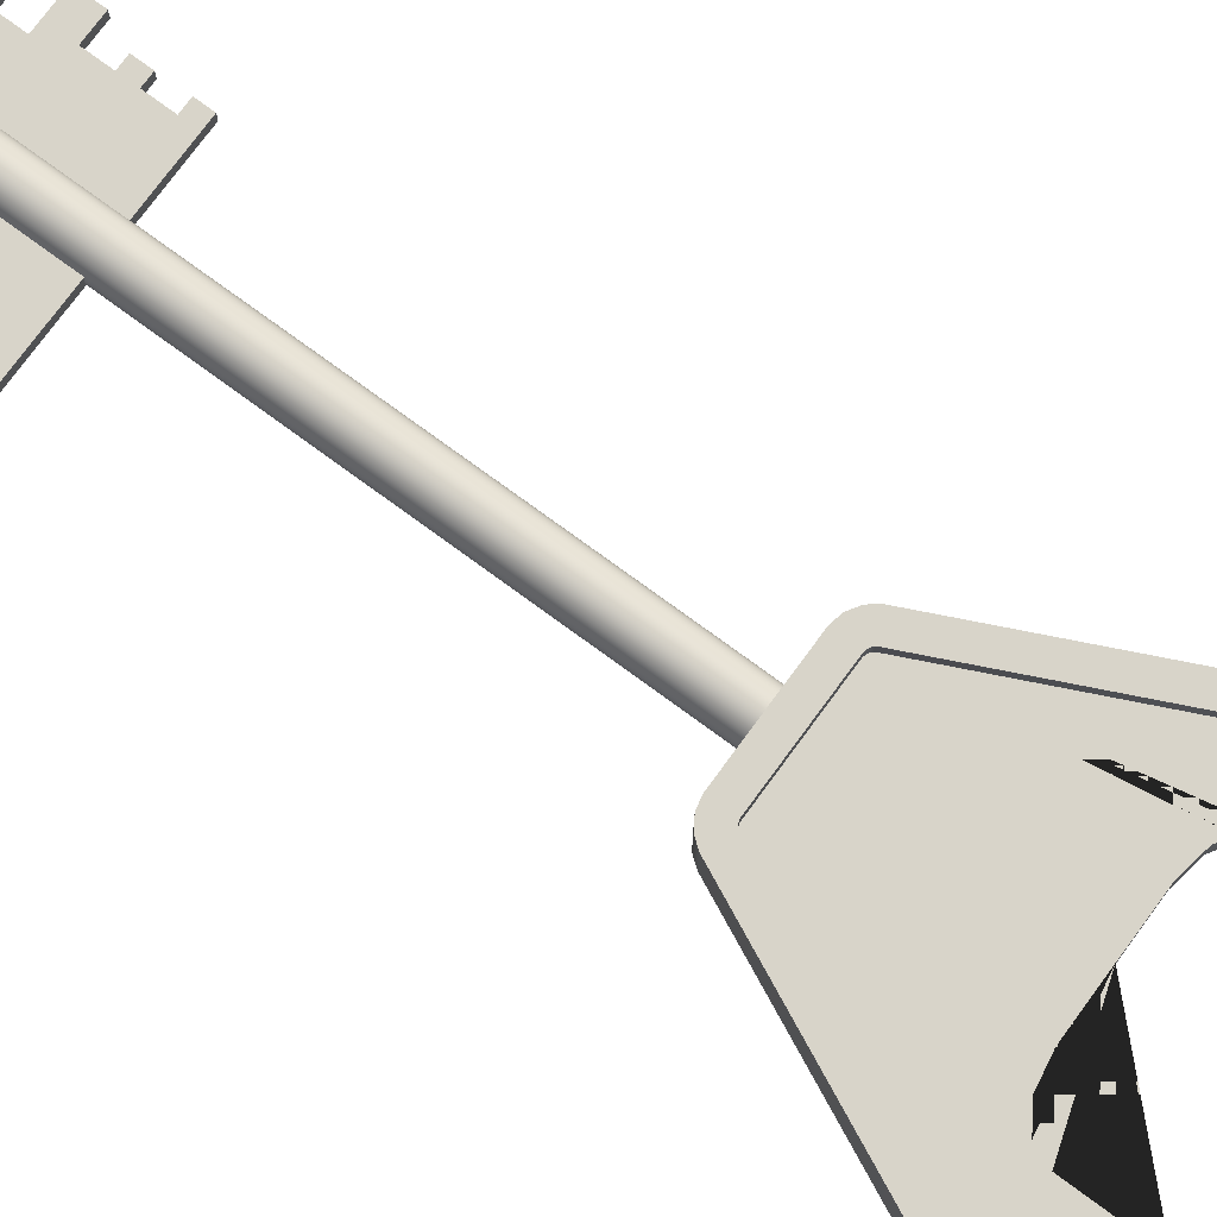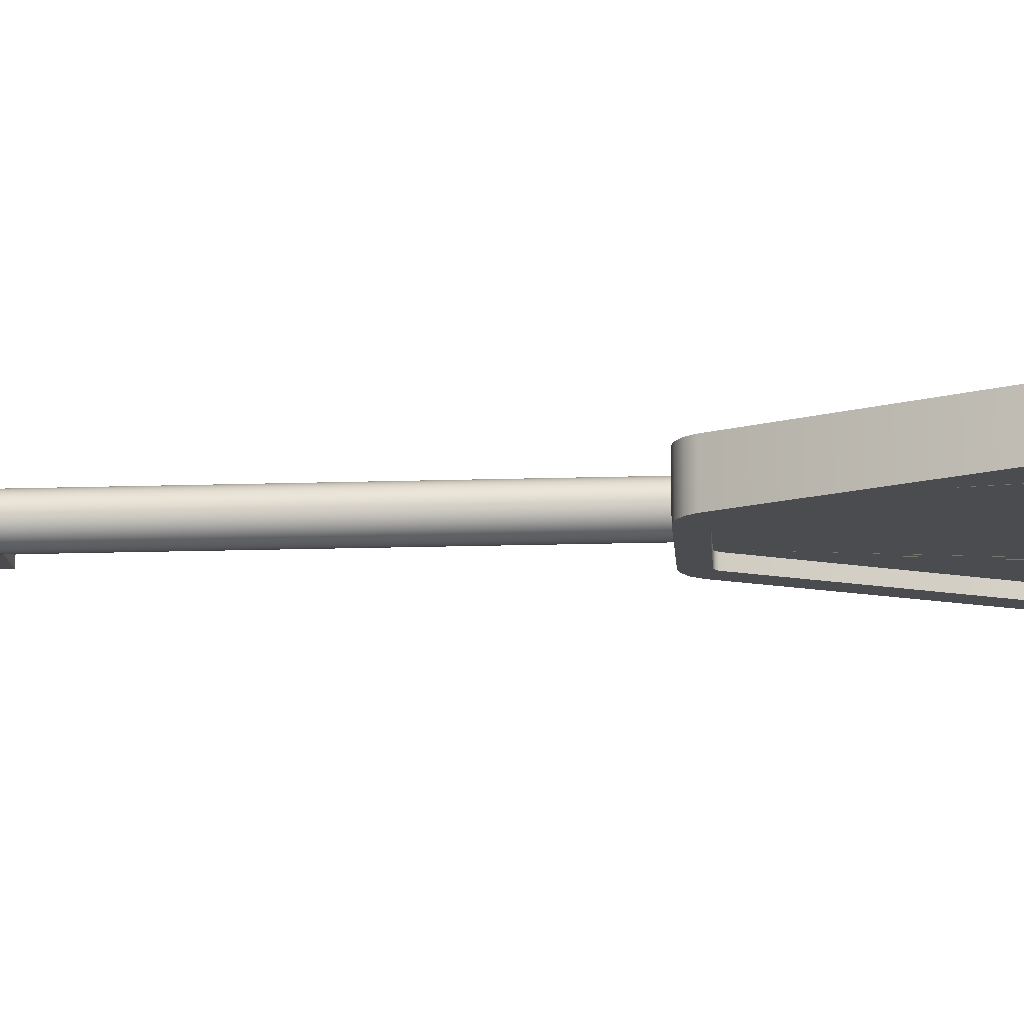
<metadata>
{"format":"obj","ext":"obj","renderer":"f3d","projection":"perspective","resolution":1024,"background":"white","views":[{"elev":75.6,"azim":126.3,"up":"+Y"},{"elev":-15.1,"azim":94.1,"up":"+Y"}]}
</metadata>
<code>
o key5
v 0.01909 -0.00165 -0.01292
v 0.01909 0.00165 -0.01292
v 0.01909 -0.00165 -0.0643
v 0.01909 0.00165 -0.0643
v -0.01909 -0.00165 -0.01292
v -0.01909 0.00165 -0.01292
v -0.01909 -0.00165 -0.0643
v -0.01909 0.00165 -0.0643
v 0.01909 -0.00165 -0.028
v 0.01909 0.00165 -0.028
v -0.01909 -0.00165 -0.028
v -0.01909 0.00165 -0.028
v 0.01909 -0.00165 -0.02398
v -0.01909 0.00165 -0.02398
v 0.01909 0.00165 -0.02398
v -0.01909 -0.00165 -0.02398
v 0.01909 -0.00165 -0.01719
v -0.01909 0.00165 -0.01719
v 0.01909 0.00165 -0.01719
v -0.01909 -0.00165 -0.01719
v 0.02612 -0.00165 -0.01292
v 0.02612 0.00165 -0.01292
v 0.02612 -0.00165 -0.01719
v 0.02612 0.00165 -0.01719
v 0.02556 -0.00165 -0.028
v 0.02556 0.00165 -0.028
v 0.02556 -0.00165 -0.02398
v 0.02556 0.00165 -0.02398
v -0.02844 -0.00165 -0.01292
v -0.02844 0.00165 -0.01292
v -0.02844 -0.00165 -0.028
v -0.02844 0.00165 -0.028
v -0.02844 0.00165 -0.02398
v -0.02844 -0.00165 -0.02398
v -0.02844 0.00165 -0.01719
v -0.02844 -0.00165 -0.01719
v 0.02246 -0.00165 -0.02398
v 0.02246 0.00165 -0.02398
v 0.02246 -0.00165 -0.01719
v 0.02246 0.00165 -0.01719
v 0.01909 0.00165 -0.03515
v -0.01909 -0.00165 -0.03515
v 0.01909 -0.00165 -0.03515
v -0.01909 0.00165 -0.03515
v 0.01909 0.00165 -0.04201
v -0.01909 -0.00165 -0.04201
v 0.01909 -0.00165 -0.04201
v -0.01909 0.00165 -0.04201
v 0.02942 0.00165 -0.03515
v 0.02942 -0.00165 -0.03515
v 0.02942 0.00165 -0.04201
v 0.02942 -0.00165 -0.04201
v 0.02211 -0.00165 -0.028
v 0.02211 0.00165 -0.028
v 0.02211 0.00165 -0.03515
v 0.02211 -0.00165 -0.03515
v -0.02886 -0.00165 -0.03515
v -0.02886 0.00165 -0.03515
v -0.02886 -0.00165 -0.04201
v -0.02886 0.00165 -0.04201
v 0.01909 0.00165 -0.04867
v -0.01909 -0.00165 -0.04867
v 0.01909 -0.00165 -0.04867
v -0.01909 0.00165 -0.04867
v 0.02914 -0.00165 -0.0643
v 0.02914 0.00165 -0.0643
v 0.02914 0.00165 -0.04867
v 0.02914 -0.00165 -0.04867
v 0.01909 0.00165 -0.05321
v -0.01909 -0.00165 -0.05321
v 0.01909 -0.00165 -0.05321
v -0.01909 0.00165 -0.05321
v 0.02914 0.00165 -0.05321
v 0.02914 -0.00165 -0.05321
v 0.01909 0.00165 -0.06002
v -0.01909 -0.00165 -0.06002
v 0.02914 0.00165 -0.06002
v 0.01909 -0.00165 -0.06002
v -0.01909 0.00165 -0.06002
v 0.02914 -0.00165 -0.06002
v -0.02556 -0.00165 -0.0643
v -0.02556 0.00165 -0.0643
v -0.02556 -0.00165 -0.06002
v -0.02556 0.00165 -0.06002
v -0.02542 -0.00165 -0.04867
v -0.02542 0.00165 -0.04867
v -0.02542 -0.00165 -0.05321
v -0.02542 0.00165 -0.05321
v -0.02204 -0.00165 -0.04201
v -0.02204 0.00165 -0.04201
v -0.02204 -0.00165 -0.04867
v -0.02204 0.00165 -0.04867
v -0.02204 -0.00165 -0.05321
v -0.02204 0.00165 -0.05321
v -0.02204 -0.00165 -0.06002
v -0.02204 0.00165 -0.06002
v 0 0.005273 2e-06
v 0 0.005552 -0.00605
v 0 0.005471 -0.00177
v -0.001029 0.005172 2e-06
v -0.001083 0.005446 -0.00605
v -0.001067 0.005365 -0.00177
v -0.002018 0.004872 2e-06
v -0.002125 0.00513 -0.00605
v -0.002093 0.005054 -0.00177
v -0.00293 0.004385 2e-06
v -0.003085 0.004617 -0.00605
v -0.003039 0.004549 -0.00177
v -0.003729 0.003729 2e-06
v -0.003926 0.003926 -0.00605
v -0.003868 0.003868 -0.00177
v -0.004385 0.00293 2e-06
v -0.004617 0.003085 -0.00605
v -0.004549 0.003039 -0.00177
v -0.004872 0.002018 2e-06
v -0.00513 0.002125 -0.00605
v -0.005054 0.002093 -0.00177
v -0.005172 0.001029 2e-06
v -0.005446 0.001083 -0.00605
v -0.005365 0.001067 -0.00177
v -0.005273 -0 2e-06
v -0.005552 -0 -0.00605
v -0.005471 -0 -0.00177
v -0.005172 -0.001029 2e-06
v -0.005446 -0.001083 -0.00605
v -0.005365 -0.001067 -0.00177
v -0.004872 -0.002018 2e-06
v -0.00513 -0.002125 -0.00605
v -0.005054 -0.002093 -0.00177
v -0.004385 -0.00293 2e-06
v -0.004617 -0.003085 -0.00605
v -0.004549 -0.003039 -0.00177
v -0.003729 -0.003729 2e-06
v -0.003926 -0.003926 -0.00605
v -0.003868 -0.003868 -0.00177
v -0.00293 -0.004385 2e-06
v -0.003085 -0.004617 -0.00605
v -0.003039 -0.004549 -0.00177
v -0.002018 -0.004872 2e-06
v -0.002125 -0.00513 -0.00605
v -0.002093 -0.005054 -0.00177
v -0.001029 -0.005172 2e-06
v -0.001083 -0.005446 -0.00605
v -0.001067 -0.005365 -0.00177
v 0 -0.005273 2e-06
v 0 -0.005552 -0.00605
v 0 -0.005471 -0.00177
v 0.001029 -0.005172 2e-06
v 0.001083 -0.005446 -0.00605
v 0.001067 -0.005365 -0.00177
v 0.002018 -0.004872 2e-06
v 0.002125 -0.00513 -0.00605
v 0.002093 -0.005054 -0.00177
v 0.00293 -0.004385 2e-06
v 0.003085 -0.004617 -0.00605
v 0.003039 -0.004549 -0.00177
v 0.003729 -0.003729 2e-06
v 0.003926 -0.003926 -0.00605
v 0.003868 -0.003868 -0.00177
v 0.004385 -0.00293 2e-06
v 0.004617 -0.003085 -0.00605
v 0.004549 -0.003039 -0.00177
v 0.004872 -0.002018 2e-06
v 0.00513 -0.002125 -0.00605
v 0.005054 -0.002093 -0.00177
v 0.005172 -0.001029 2e-06
v 0.005446 -0.001083 -0.00605
v 0.005365 -0.001067 -0.00177
v 0.005273 -0 2e-06
v 0.005552 -0 -0.00605
v 0.005471 -0 -0.00177
v 0.005172 0.001029 2e-06
v 0.005446 0.001083 -0.00605
v 0.005365 0.001067 -0.00177
v 0.004872 0.002018 2e-06
v 0.00513 0.002125 -0.00605
v 0.005054 0.002093 -0.00177
v 0.004385 0.00293 2e-06
v 0.004617 0.003085 -0.00605
v 0.004549 0.003039 -0.00177
v 0.003729 0.003729 2e-06
v 0.003926 0.003926 -0.00605
v 0.003868 0.003868 -0.00177
v 0.00293 0.004385 2e-06
v 0.003085 0.004617 -0.00605
v 0.003039 0.004549 -0.00177
v 0.002018 0.004872 2e-06
v 0.002125 0.00513 -0.00605
v 0.002093 0.005054 -0.00177
v 0.001029 0.005172 2e-06
v 0.001083 0.005446 -0.00605
v 0.001067 0.005365 -0.00177
v 0 0.005552 -0.1821
v -0.001083 0.005446 -0.1821
v 0.001083 0.005446 -0.1821
v -0.002125 0.00513 -0.1821
v -0.003085 0.004617 -0.1821
v -0.003926 0.003926 -0.1821
v -0.004617 0.003085 -0.1821
v -0.00513 0.002125 -0.1821
v -0.005446 0.001083 -0.1821
v -0.005552 0 -0.1821
v -0.005446 -0.001083 -0.1821
v -0.00513 -0.002125 -0.1821
v -0.004617 -0.003085 -0.1821
v -0.003926 -0.003926 -0.1821
v -0.003085 -0.004617 -0.1821
v -0.002125 -0.00513 -0.1821
v -0.001083 -0.005446 -0.1821
v 0 -0.005552 -0.1821
v 0.001083 -0.005446 -0.1821
v 0.002125 -0.00513 -0.1821
v 0.003085 -0.004617 -0.1821
v 0.003926 -0.003926 -0.1821
v 0.004617 -0.003085 -0.1821
v 0.00513 -0.002125 -0.1821
v 0.005446 -0.001083 -0.1821
v 0.005552 0 -0.1821
v 0.005446 0.001083 -0.1821
v 0.00513 0.002125 -0.1821
v 0.004617 0.003085 -0.1821
v 0.003926 0.003926 -0.1821
v 0.003085 0.004617 -0.1821
v 0.002125 0.00513 -0.1821
v 0 0.0066 -0.1861
v 0 0.0066 -0.18
v 0 0.0033 -0.1861
v 0.003619 0.0066 -0.3052
v -0.003619 0.0066 -0.3052
v 0 0.0066 -0.3032
v 0.001325 0.0066 -0.306
v -0.001325 0.0066 -0.306
v 0.05862 0.0066 -0.2632
v 0.05604 0.0066 -0.272
v 0.05534 0.0066 -0.267
v 0.05922 0.0066 -0.2664
v 0.05828 0.0066 -0.2696
v -0.05604 0.0066 -0.272
v -0.05862 0.0066 -0.2632
v -0.05534 0.0066 -0.267
v -0.05828 0.0066 -0.2696
v -0.05922 0.0066 -0.2664
v -0.02174 0.0066 -0.1844
v -0.01477 0.0066 -0.18
v -0.01704 0.0066 -0.1841
v -0.02005 0.0066 -0.1822
v -0.01749 0.0066 -0.1806
v 0.01477 0.0066 -0.18
v 0.02174 0.0066 -0.1844
v 0.01704 0.0066 -0.1841
v 0.01749 0.0066 -0.1806
v 0.02005 0.0066 -0.1822
v 0 0 -0.18
v 0.003619 0 -0.3052
v 0.001325 0 -0.306
v -0.001325 0 -0.306
v -0.003619 0 -0.3052
v 0.05862 0 -0.2632
v 0.05922 0 -0.2664
v 0.05828 0 -0.2696
v 0.05604 0 -0.272
v -0.05604 0 -0.272
v -0.05828 0 -0.2696
v -0.05922 0 -0.2664
v -0.05862 0 -0.2632
v -0.02174 0 -0.1844
v -0.02005 0 -0.1822
v -0.01749 0 -0.1806
v -0.01477 0 -0.18
v 0.01477 0 -0.18
v 0.01749 0 -0.1806
v 0.02005 0 -0.1822
v 0.02174 0 -0.1844
v 0.01629 0.0066 -0.1872
v 0.01455 0.0066 -0.1861
v 0.01643 0.0066 -0.1851
v 0.01556 0.0066 -0.1864
v 0.01455 0.0033 -0.1861
v 0.01629 0.0033 -0.1872
v 0.01556 0.0033 -0.1864
v -0.01455 0.0066 -0.1861
v -0.01629 0.0066 -0.1872
v -0.01643 0.0066 -0.1851
v -0.01556 0.0066 -0.1864
v -0.01629 0.0033 -0.1872
v -0.01455 0.0033 -0.1861
v -0.01556 0.0033 -0.1864
v 0.05235 0.0066 -0.2671
v 0.05287 0.0066 -0.2653
v 0.05456 0.0066 -0.2668
v 0.05293 0.0066 -0.2663
v 0.05287 0.0033 -0.2653
v 0.05235 0.0033 -0.2671
v 0.05216 0.0033 -0.2665
v 0.05293 0.0033 -0.2663
v -0.05287 0.0066 -0.2653
v -0.05235 0.0066 -0.2671
v -0.05456 0.0066 -0.2668
v -0.05293 0.0066 -0.2663
v -0.05235 0.0033 -0.2671
v -0.05287 0.0033 -0.2653
v -0.05216 0.0033 -0.2665
v -0.05293 0.0033 -0.2663
v -0.001034 0.0066 -0.2996
v 0.001034 0.0066 -0.2996
v 0 0.0066 -0.3015
v 0 0.0066 -0.2999
v 0.001034 0.0033 -0.2996
v -0.001034 0.0033 -0.2996
v 0 0.0033 -0.299
v 0 0.0033 -0.2999
v 0 -0.0066 -0.1861
v 0 -0.0066 -0.18
v 0 -0.0033 -0.1861
v 0.003619 -0.0066 -0.3052
v -0.003619 -0.0066 -0.3052
v 0 -0.0066 -0.3032
v 0.001325 -0.0066 -0.306
v -0.001325 -0.0066 -0.306
v 0.05862 -0.0066 -0.2632
v 0.05604 -0.0066 -0.272
v 0.05534 -0.0066 -0.267
v 0.05922 -0.0066 -0.2664
v 0.05828 -0.0066 -0.2696
v -0.05604 -0.0066 -0.272
v -0.05862 -0.0066 -0.2632
v -0.05534 -0.0066 -0.267
v -0.05828 -0.0066 -0.2696
v -0.05922 -0.0066 -0.2664
v -0.02174 -0.0066 -0.1844
v -0.01477 -0.0066 -0.18
v -0.01704 -0.0066 -0.1841
v -0.02005 -0.0066 -0.1822
v -0.01749 -0.0066 -0.1806
v 0.01477 -0.0066 -0.18
v 0.02174 -0.0066 -0.1844
v 0.01704 -0.0066 -0.1841
v 0.01749 -0.0066 -0.1806
v 0.02005 -0.0066 -0.1822
v 0.01629 -0.0066 -0.1872
v 0.01455 -0.0066 -0.1861
v 0.01643 -0.0066 -0.1851
v 0.01556 -0.0066 -0.1864
v 0.01455 -0.0033 -0.1861
v 0.01629 -0.0033 -0.1872
v 0.01556 -0.0033 -0.1864
v -0.01455 -0.0066 -0.1861
v -0.01629 -0.0066 -0.1872
v -0.01643 -0.0066 -0.1851
v -0.01556 -0.0066 -0.1864
v -0.01629 -0.0033 -0.1872
v -0.01455 -0.0033 -0.1861
v -0.01556 -0.0033 -0.1864
v 0.05235 -0.0066 -0.2671
v 0.05287 -0.0066 -0.2653
v 0.05456 -0.0066 -0.2668
v 0.05293 -0.0066 -0.2663
v 0.05287 -0.0033 -0.2653
v 0.05235 -0.0033 -0.2671
v 0.05216 -0.0033 -0.2665
v 0.05293 -0.0033 -0.2663
v -0.05287 -0.0066 -0.2653
v -0.05235 -0.0066 -0.2671
v -0.05456 -0.0066 -0.2668
v -0.05293 -0.0066 -0.2663
v -0.05235 -0.0033 -0.2671
v -0.05287 -0.0033 -0.2653
v -0.05216 -0.0033 -0.2665
v -0.05293 -0.0033 -0.2663
v -0.001034 -0.0066 -0.2996
v 0.001034 -0.0066 -0.2996
v 0 -0.0066 -0.3015
v 0 -0.0066 -0.2999
v 0.001034 -0.0033 -0.2996
v -0.001034 -0.0033 -0.2996
v 0 -0.0033 -0.299
v 0 -0.0033 -0.2999
v 0.02134 0.0033 -0.2402
v 0.01422 0.0033 -0.2389
v 0 0.0033 -0.2389
v 0.02845 0.0033 -0.2482
v 0.02845 0.0033 -0.2669
v 0.02654 0.0033 -0.2436
v 0.0282 0.0033 -0.2675
v -0.0282 0.0033 -0.2675
v -0.02845 0.0033 -0.2669
v -0.02845 0.0033 -0.2482
v -0.02654 0.0033 -0.2436
v -0.02134 0.0033 -0.2402
v -0.01422 0.0033 -0.2389
v -0.02654 0.0033 -0.2716
v -0.01422 0.0033 -0.2762
v 0 0.0033 -0.2762
v -0.02134 0.0033 -0.275
v 0.01422 0.0033 -0.2762
v 0.02654 0.0033 -0.2716
v 0.02134 0.0033 -0.275
v 0 -0.0033 -0.2389
v 0.01422 -0.0033 -0.2389
v 0.02134 -0.0033 -0.2402
v 0.02845 -0.0033 -0.2482
v 0.02845 -0.0033 -0.2669
v 0.02654 -0.0033 -0.2436
v 0.0282 -0.0033 -0.2675
v -0.0282 -0.0033 -0.2675
v -0.02845 -0.0033 -0.2669
v -0.02845 -0.0033 -0.2482
v -0.02654 -0.0033 -0.2436
v -0.02134 -0.0033 -0.2402
v -0.01422 -0.0033 -0.2389
v -0.02654 -0.0033 -0.2716
v -0.02134 -0.0033 -0.275
v -0.01422 -0.0033 -0.2762
v 0 -0.0033 -0.2762
v 0.01422 -0.0033 -0.2762
v 0.02654 -0.0033 -0.2716
v 0.02134 -0.0033 -0.275
f 75 77 66 4
f 3 7 8 4
f 18 35 30 6
f 5 1 2 6
f 17 1 5 20
f 18 6 2 19
f 44 12 10 41
f 43 9 11 42
f 42 11 12 44
f 10 26 25 9
f 17 39 40 19
f 12 14 15 10
f 9 13 16 11
f 12 32 33 14
f 1 21 22 2
f 14 18 19 15
f 13 17 20 16
f 20 36 34 16
f 21 23 24 22
f 19 24 23 17
f 2 22 24 19
f 17 23 21 1
f 27 25 26 28
f 15 28 26 10
f 13 27 28 15
f 9 25 27 13
f 36 29 30 35
f 31 34 33 32
f 34 36 35 33
f 5 29 36 20
f 6 30 29 5
f 14 33 35 18
f 11 31 32 12
f 16 34 31 11
f 39 37 38 40
f 13 37 39 17
f 15 38 37 13
f 19 40 38 15
f 48 60 58 44
f 47 43 42 46
f 48 44 41 45
f 43 56 53 9
f 64 48 45 61
f 63 47 46 62
f 70 62 91 93
f 41 49 51 45
f 50 52 51 49
f 45 51 52 47
f 47 52 50 43
f 43 50 49 41
f 53 56 55 54
f 10 54 55 41
f 9 53 54 10
f 41 55 56 43
f 59 57 58 60
f 46 59 60 48
f 44 58 57 42
f 42 57 59 46
f 72 88 86 64
f 71 63 62 70
f 72 64 61 69
f 47 63 61 45
f 80 65 66 77
f 63 68 67 61
f 4 66 65 3
f 71 74 68 63
f 78 80 74 71
f 68 74 73 67
f 79 72 69 75
f 78 71 70 76
f 76 95 96 79
f 61 67 73 69
f 76 83 81 7
f 3 78 76 7
f 8 79 75 4
f 3 65 80 78
f 74 80 77 73
f 69 73 77 75
f 81 83 84 82
f 79 84 83 76
f 8 82 84 79
f 7 81 82 8
f 87 85 86 88
f 62 85 87 70
f 64 86 85 62
f 70 87 88 72
f 91 89 90 92
f 95 93 94 96
f 62 91 92 64
f 46 89 91 62
f 48 90 89 46
f 64 92 90 48
f 70 93 95 76
f 79 96 94 72
f 72 94 93 70
f 72 64 92 94
f 195 193 98 191
f 196 197 107 104
f 197 198 110 107
f 198 199 113 110
f 199 200 116 113
f 200 201 119 116
f 201 202 122 119
f 202 203 125 122
f 203 204 128 125
f 204 205 131 128
f 205 206 134 131
f 206 207 137 134
f 207 208 140 137
f 208 209 143 140
f 209 210 146 143
f 210 211 149 146
f 211 212 152 149
f 212 213 155 152
f 213 214 158 155
f 214 215 161 158
f 215 216 164 161
f 216 217 167 164
f 217 218 170 167
f 218 219 173 170
f 219 220 176 173
f 220 221 179 176
f 221 222 182 179
f 222 223 185 182
f 223 224 188 185
f 224 195 191 188
f 193 194 101 98
f 194 196 104 101
f 101 102 99 98
f 102 100 97 99
f 104 105 102 101
f 105 103 100 102
f 107 108 105 104
f 108 106 103 105
f 110 111 108 107
f 111 109 106 108
f 113 114 111 110
f 114 112 109 111
f 116 117 114 113
f 117 115 112 114
f 119 120 117 116
f 120 118 115 117
f 122 123 120 119
f 123 121 118 120
f 125 126 123 122
f 126 124 121 123
f 128 129 126 125
f 129 127 124 126
f 131 132 129 128
f 132 130 127 129
f 134 135 132 131
f 135 133 130 132
f 137 138 135 134
f 138 136 133 135
f 140 141 138 137
f 141 139 136 138
f 143 144 141 140
f 144 142 139 141
f 146 147 144 143
f 147 145 142 144
f 149 150 147 146
f 150 148 145 147
f 152 153 150 149
f 153 151 148 150
f 155 156 153 152
f 156 154 151 153
f 158 159 156 155
f 159 157 154 156
f 161 162 159 158
f 162 160 157 159
f 164 165 162 161
f 165 163 160 162
f 167 168 165 164
f 168 166 163 165
f 170 171 168 167
f 171 169 166 168
f 173 174 171 170
f 174 172 169 171
f 176 177 174 173
f 177 175 172 174
f 179 180 177 176
f 180 178 175 177
f 182 183 180 179
f 183 181 178 180
f 185 186 183 182
f 186 184 181 183
f 188 189 186 185
f 189 187 184 186
f 191 192 189 188
f 192 190 187 189
f 98 99 192 191
f 99 97 190 192
f 100 103 106 109 112 115 118 121 124 127 130 133 136 139 142 145 148 151 154 157 160 163 166 169 172 175 178 181 184 187 190 97
f 254 228 234 261
f 257 262 238 229
f 281 283 245 244 226 225
f 298 240 239 243 245 283 282 296
f 290 235 234 228 230 306 305 288
f 275 225 226 248 250 276
f 276 250 249 233 235 290 289 274
f 225 275 278 227
f 269 253 226 244
f 281 225 227 286
f 270 248 226 253
f 380 227 278 280 279 292 294 384 382 381 383 378 379
f 287 286 227 380 390 389 388 387 386 385 302 301 285
f 393 310 309 300 302 385 391 394 392
f 304 297 300 309
f 228 231 230
f 231 232 230
f 232 229 230
f 233 236 235
f 236 237 235
f 237 234 235
f 238 241 240
f 241 242 240
f 242 239 240
f 243 246 245
f 246 247 245
f 247 244 245
f 265 266 243 239
f 248 251 250
f 251 252 250
f 252 249 250
f 258 233 249 273
f 252 272 273 249
f 251 271 272 252
f 248 270 271 251
f 247 268 269 244
f 246 267 268 247
f 243 266 267 246
f 242 264 265 239
f 241 263 264 242
f 238 262 263 241
f 237 260 261 234
f 236 259 260 237
f 233 258 259 236
f 232 256 257 229
f 231 255 256 232
f 228 254 255 231
f 274 277 276
f 277 275 276
f 278 275 277 280
f 280 277 274 279
f 306 230 229 238 240 298 297 304
f 281 284 283
f 284 282 283
f 281 286 287 284
f 284 287 285 282
f 384 294 293 308 310 393 395 397 396
f 288 291 290
f 291 289 290
f 292 295 294
f 295 293 294
f 288 293 295 291
f 291 295 292 289
f 274 289 292 279
f 296 299 298
f 299 297 298
f 300 303 302
f 303 301 302
f 296 301 303 299
f 299 303 300 297
f 296 282 285 301
f 304 307 306
f 307 305 306
f 308 311 310
f 311 309 310
f 308 305 307 311
f 311 307 304 309
f 288 305 308 293
f 254 261 321 315
f 257 316 325 262
f 347 312 313 331 332 349
f 348 349 332 330 326 327 364 362
f 371 372 317 315 321 322 356 354
f 341 342 337 335 313 312
f 355 356 322 320 336 337 342 340
f 312 314 344 341
f 269 331 313 253
f 347 352 314 312
f 270 253 313 335
f 345 346 344 314 398 399 400 403 401 402 404 360 358
f 352 353 351 367 368 405 406 407 408 409 410 398 314
f 368 366 375 376 414 413 412 411 405
f 370 375 366 363
f 315 317 318
f 318 317 319
f 319 317 316
f 320 322 323
f 323 322 324
f 324 322 321
f 325 327 328
f 328 327 329
f 329 327 326
f 330 332 333
f 333 332 334
f 334 332 331
f 265 326 330 266
f 335 337 338
f 338 337 339
f 339 337 336
f 258 273 336 320
f 339 336 273 272
f 338 339 272 271
f 335 338 271 270
f 334 331 269 268
f 333 334 268 267
f 330 333 267 266
f 329 326 265 264
f 328 329 264 263
f 325 328 263 262
f 324 321 261 260
f 323 324 260 259
f 320 323 259 258
f 319 316 257 256
f 318 319 256 255
f 315 318 255 254
f 340 342 343
f 343 342 341
f 344 346 343 341
f 346 345 340 343
f 363 364 327 325 316 317 372 370
f 347 349 350
f 350 349 348
f 347 350 353 352
f 350 348 351 353
f 415 414 376 374 359 360 404 416 417
f 354 356 357
f 357 356 355
f 358 360 361
f 361 360 359
f 354 357 361 359
f 357 355 358 361
f 340 345 358 355
f 362 364 365
f 365 364 363
f 366 368 369
f 369 368 367
f 362 365 369 367
f 365 363 366 369
f 362 367 351 348
f 370 372 373
f 373 372 371
f 374 376 377
f 377 376 375
f 374 377 373 371
f 377 375 370 373
f 354 359 374 371
f 410 390 380 379 399 398
f 382 384 396 416 404 402
f 416 396 397 417
f 417 397 395 415
f 381 382 402 401
f 379 378 400 399
f 378 383 403 400
f 383 381 401 403
f 389 390 410 409
f 388 389 409 408
f 407 387 388 408
f 406 386 387 407
f 413 392 394 412
f 412 394 391 411
f 411 391 385 386 406 405
f 415 395 393 392 413 414

</code>
